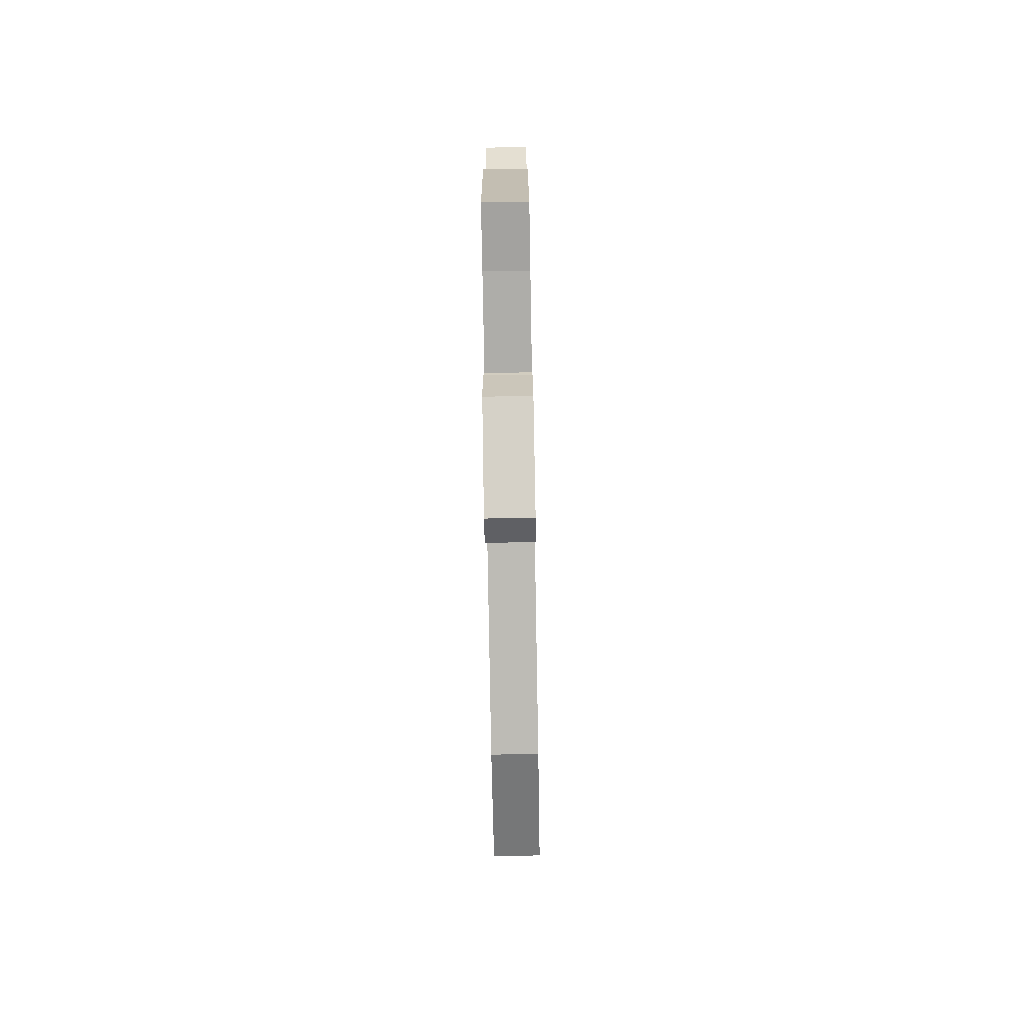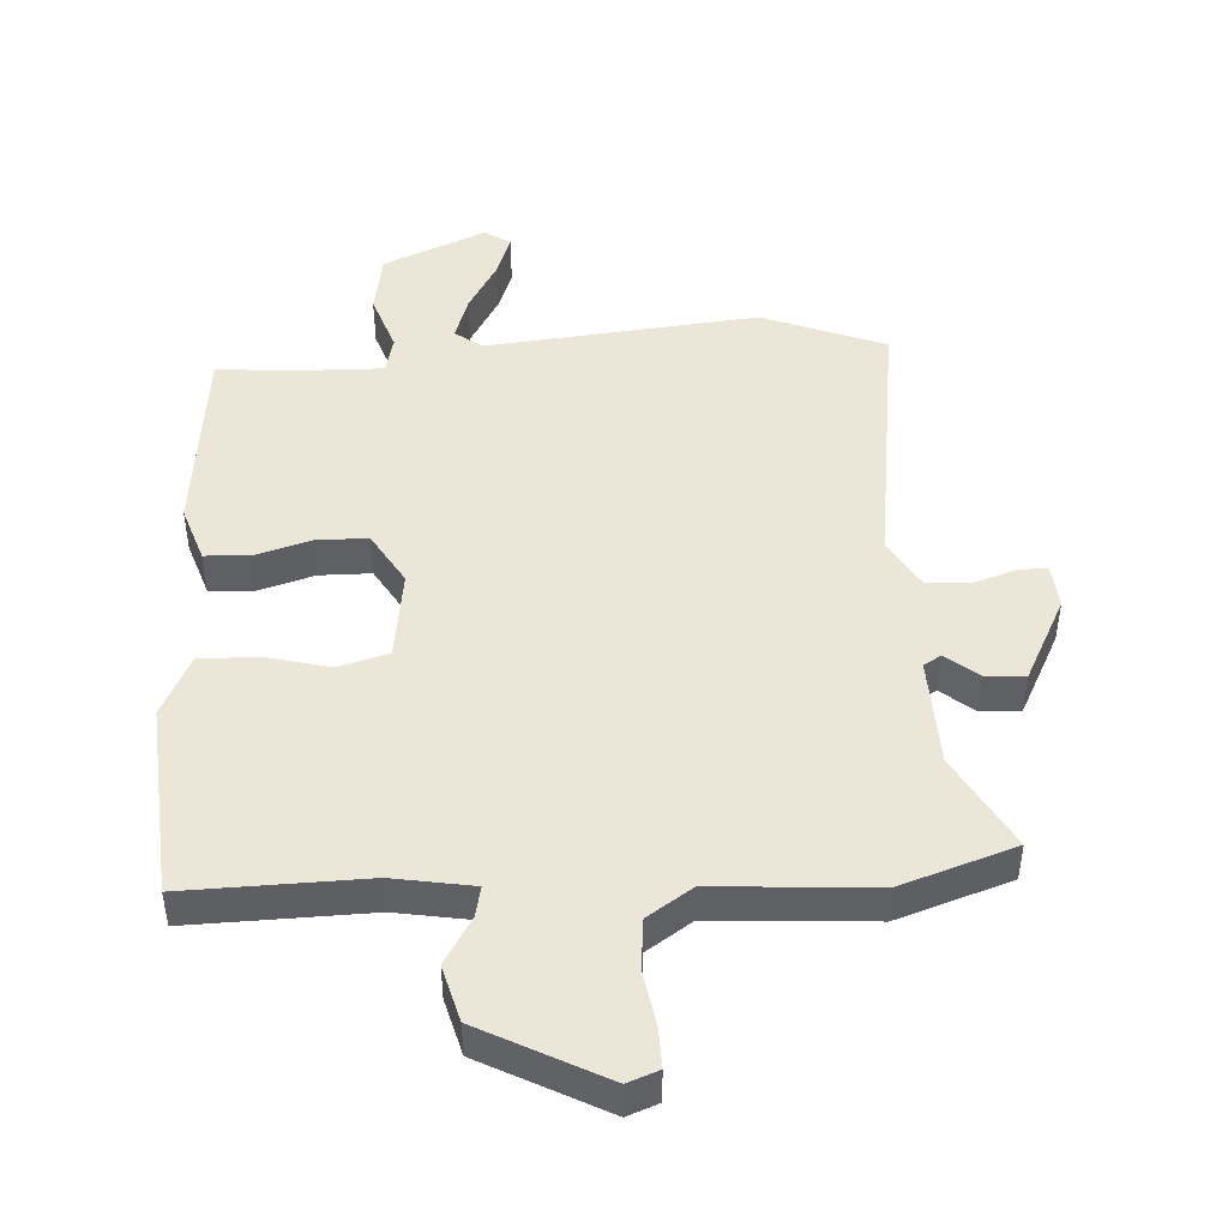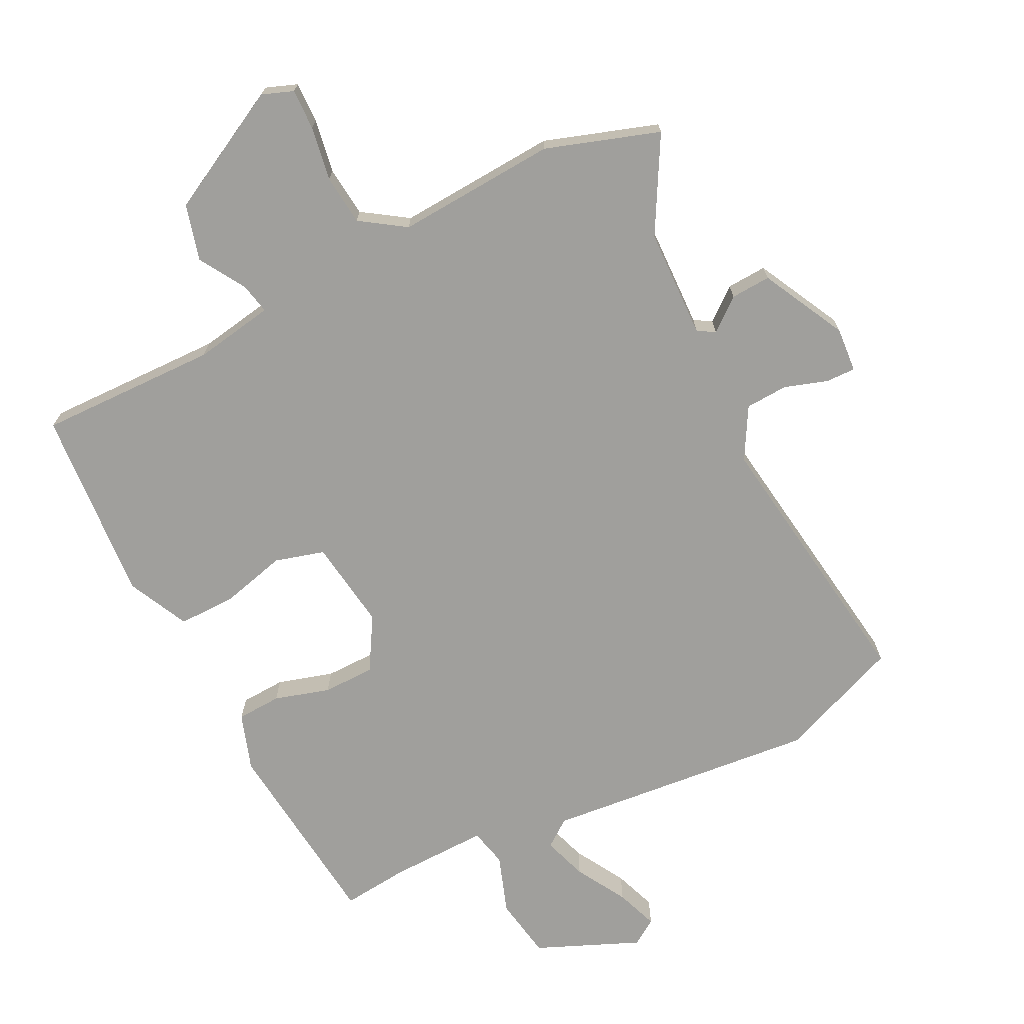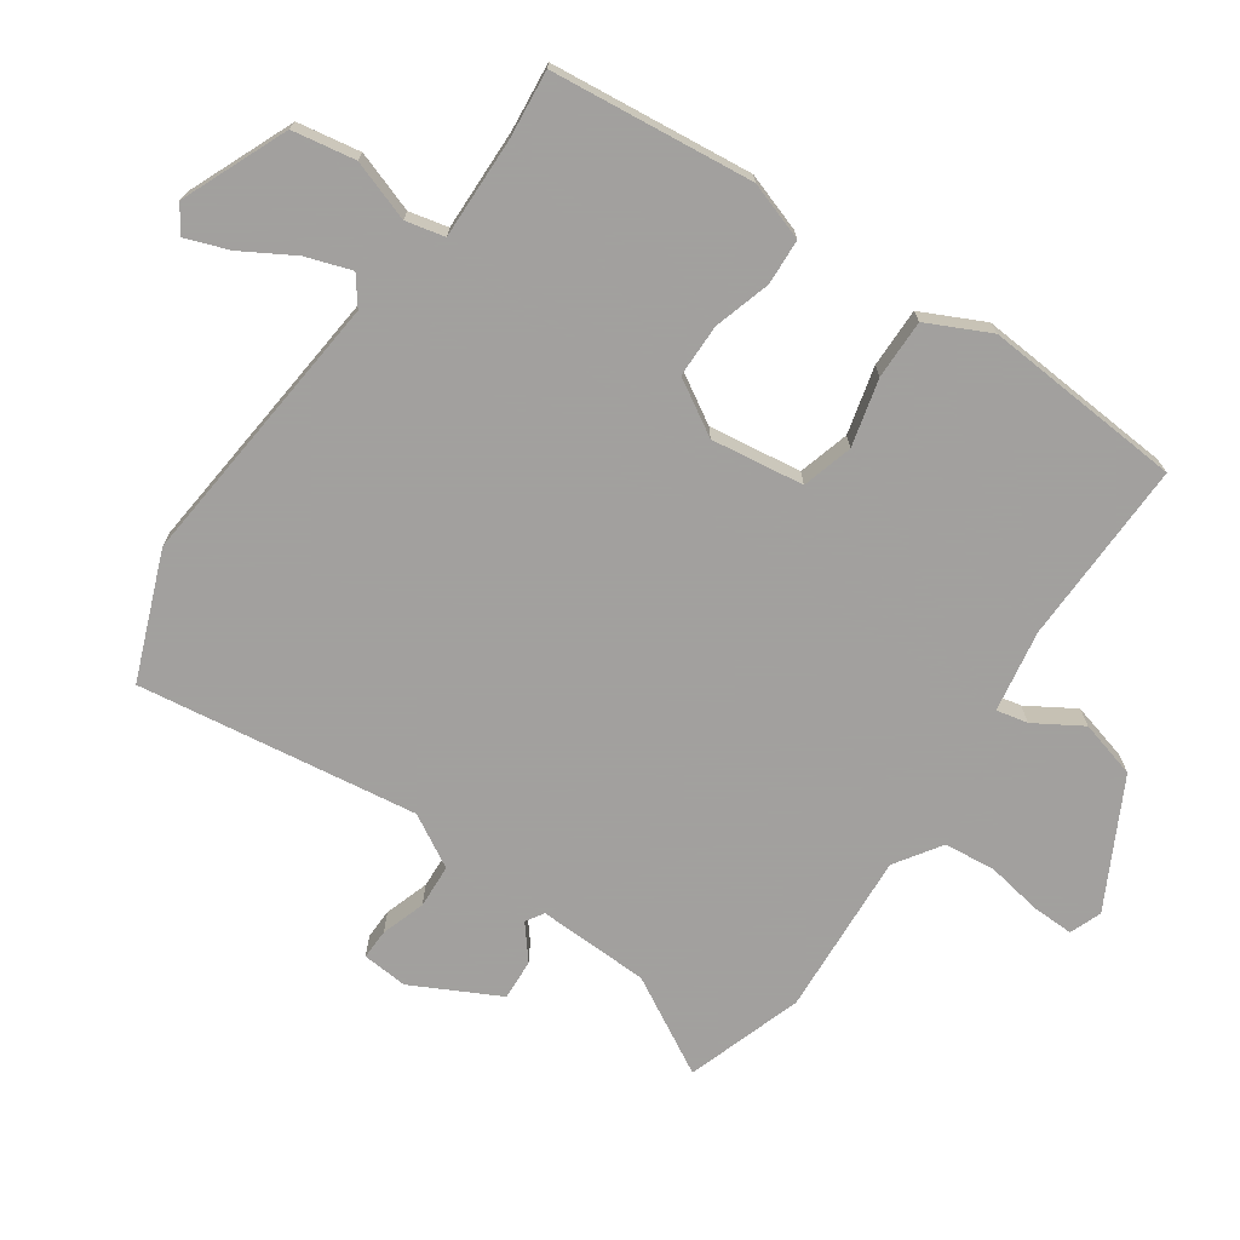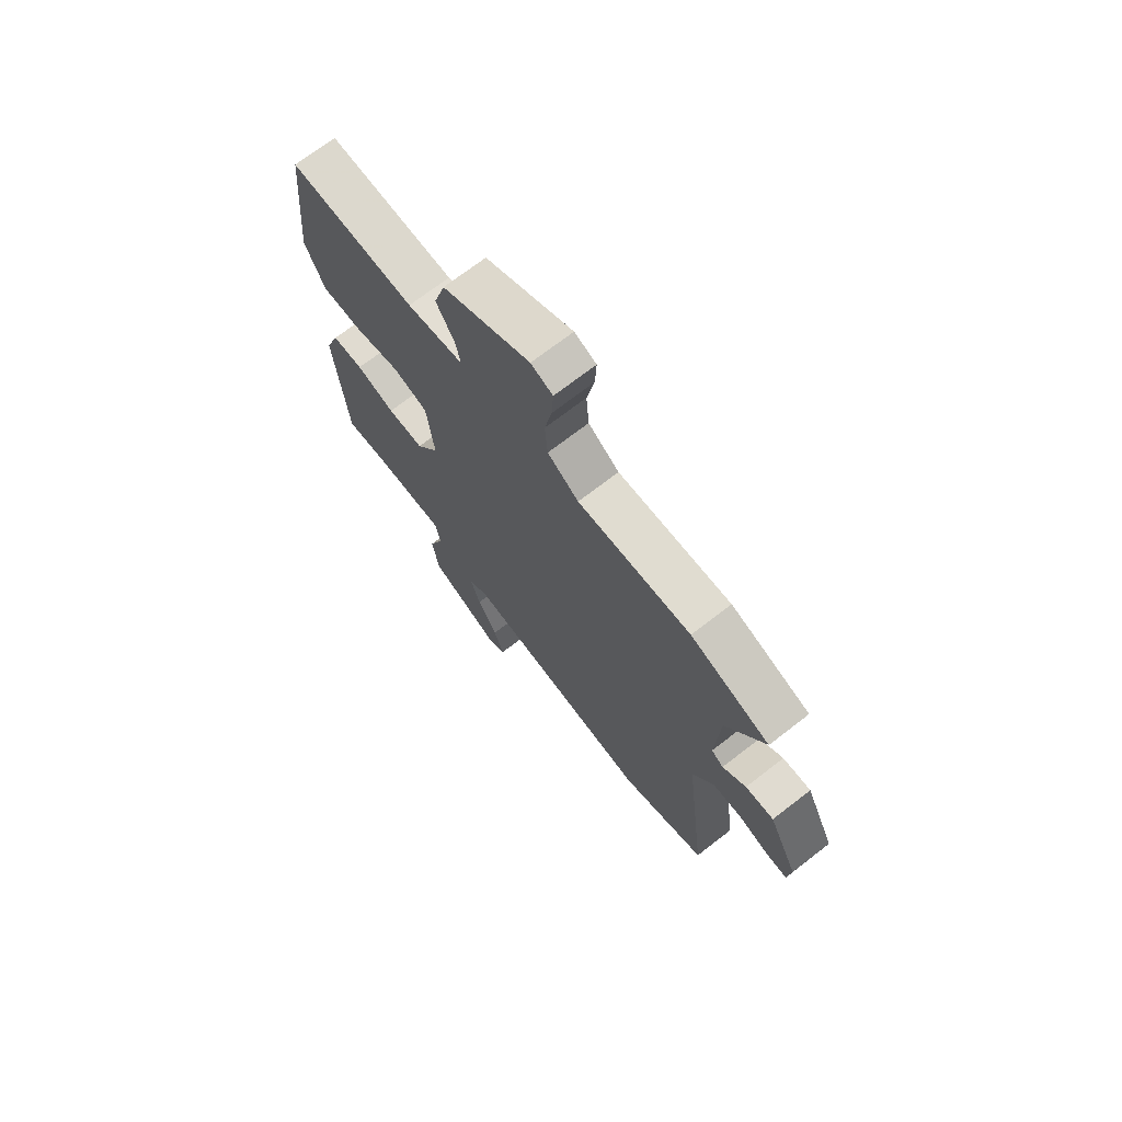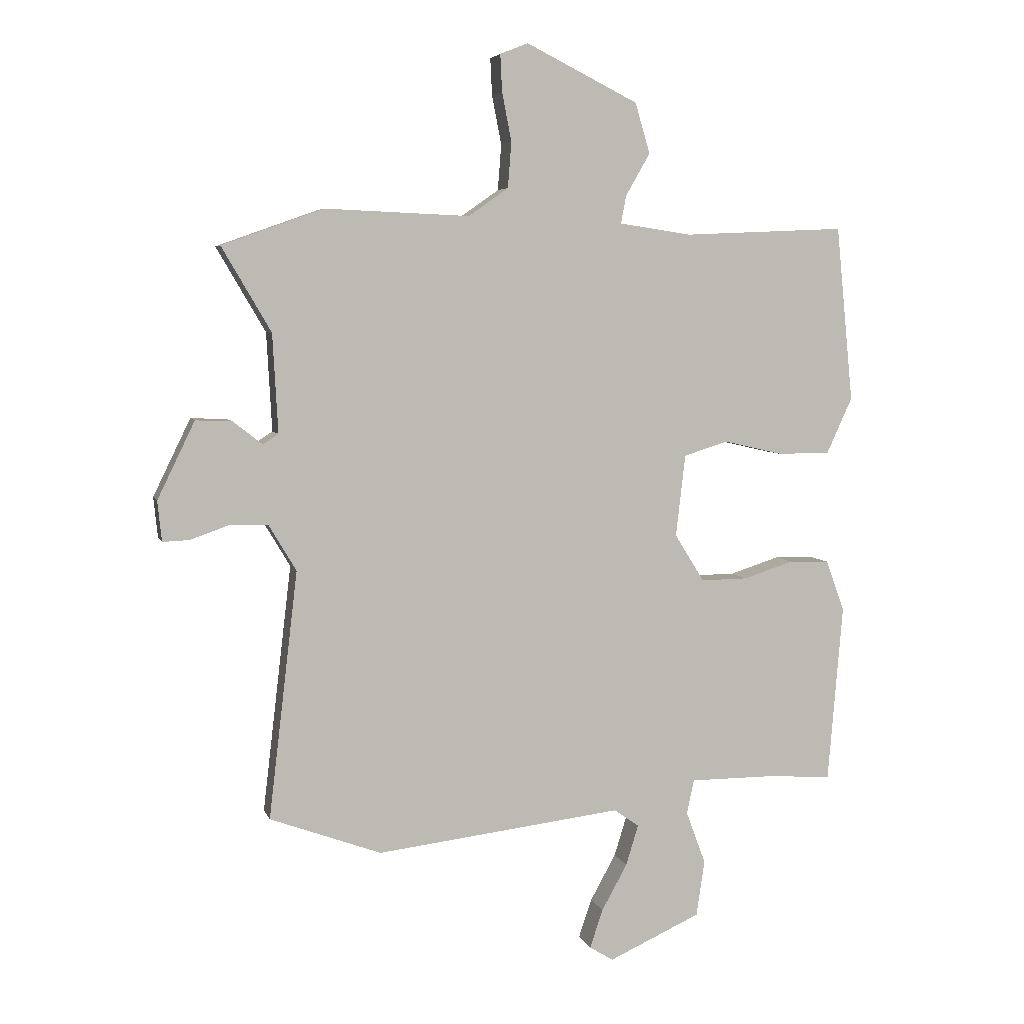
<metadata>
{"format":"obj","ext":"obj","renderer":"f3d","projection":"perspective","resolution":1024,"background":"white","views":[{"elev":-77.1,"azim":-89.0,"up":"+Z"},{"elev":46.6,"azim":-2.1,"up":"+Y"},{"elev":-71.2,"azim":27.9,"up":"+Y"},{"elev":-71.9,"azim":-123.3,"up":"+Y"},{"elev":71.0,"azim":52.2,"up":"+Z"},{"elev":5.4,"azim":165.7,"up":"+Z"}]}
</metadata>
<code>
v -0.475 0.07 0.499
v -0.202 0.07 0.487
v -0.08 0.07 0.505
v -0.089 0.07 0.552
v -0.13 0.07 0.623
v -0.105 0.07 0.708
v 0.084 0.07 0.802
v 0.131 0.07 0.783
v 0.128 0.07 0.721
v 0.112 0.07 0.639
v 0.118 0.07 0.562
v 0.185 0.07 0.515
v 0.429 0.07 0.525
v 0.6 0.07 0.464
v 0.517 0.07 0.322
v 0.508 0.07 0.156
v 0.534 0.07 0.139
v 0.584 0.07 0.178
v 0.645 0.07 0.18
v 0.708 0.07 0.05
v 0.701 0.07 -0.018
v 0.656 0.07 -0.016
v 0.591 0.07 0.007
v 0.526 0.07 0.005
v 0.48 0.07 -0.072
v 0.529 0.07 -0.489
v 0.341 0.07 -0.558
v -0.074 0.07 -0.508
v -0.116 0.07 -0.538
v -0.095 0.07 -0.606
v -0.052 0.07 -0.684
v -0.03 0.07 -0.749
v -0.07 0.07 -0.774
v -0.225 0.07 -0.704
v -0.239 0.07 -0.61
v -0.206 0.07 -0.521
v -0.218 0.07 -0.463
v -0.368 0.07 -0.463
v -0.469 0.07 -0.471
v -0.494 0.07 -0.17
v -0.463 0.07 -0.084
v -0.395 0.07 -0.082
v -0.311 0.07 -0.109
v -0.232 0.07 -0.11
v -0.182 0.07 -0.03
v -0.198 0.07 0.108
v -0.273 0.07 0.131
v -0.373 0.07 0.108
v -0.461 0.07 0.109
v -0.504 0.07 0.203
v -0.475 0 0.499
v -0.202 0 0.487
v -0.08 0 0.505
v -0.089 0 0.552
v -0.13 0 0.623
v -0.105 0 0.708
v 0.084 0 0.802
v 0.131 0 0.783
v 0.128 0 0.721
v 0.112 0 0.639
v 0.118 0 0.562
v 0.185 0 0.515
v 0.429 0 0.525
v 0.6 0 0.464
v 0.517 0 0.322
v 0.508 0 0.156
v 0.534 0 0.139
v 0.584 0 0.178
v 0.645 0 0.18
v 0.708 0 0.05
v 0.701 0 -0.018
v 0.656 0 -0.016
v 0.591 0 0.007
v 0.526 0 0.005
v 0.48 0 -0.072
v 0.529 0 -0.489
v 0.341 0 -0.558
v -0.074 0 -0.508
v -0.116 0 -0.538
v -0.095 0 -0.606
v -0.052 0 -0.684
v -0.03 0 -0.749
v -0.07 0 -0.774
v -0.225 0 -0.704
v -0.239 0 -0.61
v -0.206 0 -0.521
v -0.218 0 -0.463
v -0.368 0 -0.463
v -0.469 0 -0.471
v -0.494 0 -0.17
v -0.463 0 -0.084
v -0.395 0 -0.082
v -0.311 0 -0.109
v -0.232 0 -0.11
v -0.182 0 -0.03
v -0.198 0 0.108
v -0.273 0 0.131
v -0.373 0 0.108
v -0.461 0 0.109
v -0.504 0 0.203
f 50 1 2
f 49 50 2
f 48 49 2
f 47 48 2
f 46 47 2 3
f 45 46 3
f 41 42 43
f 40 41 43
f 39 40 43
f 38 39 43
f 37 38 43 44
f 36 37 44 45
f 34 35 36
f 33 34 36
f 32 33 36
f 31 32 36
f 30 31 36
f 29 30 36
f 36 45 3
f 29 36 3
f 28 29 3
f 27 28 3
f 26 27 3
f 25 26 3
f 21 22 23
f 20 21 23
f 19 20 23
f 18 19 23
f 17 18 23
f 16 17 23 24
f 12 13 14 15
f 12 15 16
f 25 3 4
f 24 25 4
f 16 24 4
f 12 16 4
f 11 12 4
f 7 8 9 10
f 7 10 11
f 6 7 11
f 5 6 11
f 4 5 11
f 52 51 100
f 52 100 99
f 52 99 98
f 52 98 97
f 53 52 97 96
f 53 96 95
f 93 92 91
f 93 91 90
f 93 90 89
f 93 89 88
f 94 93 88 87
f 95 94 87 86
f 86 85 84
f 86 84 83
f 86 83 82
f 86 82 81
f 86 81 80
f 86 80 79
f 53 95 86
f 53 86 79
f 53 79 78
f 53 78 77
f 53 77 76
f 53 76 75
f 73 72 71
f 73 71 70
f 73 70 69
f 73 69 68
f 73 68 67
f 74 73 67 66
f 65 64 63 62
f 66 65 62
f 54 53 75
f 54 75 74
f 54 74 66
f 54 66 62
f 54 62 61
f 60 59 58 57
f 61 60 57
f 61 57 56
f 61 56 55
f 61 55 54
f 1 51 52 2
f 2 52 53 3
f 3 53 54 4
f 4 54 55 5
f 5 55 56 6
f 6 56 57 7
f 7 57 58 8
f 8 58 59 9
f 9 59 60 10
f 10 60 61 11
f 11 61 62 12
f 12 62 63 13
f 13 63 64 14
f 14 64 65 15
f 15 65 66 16
f 16 66 67 17
f 17 67 68 18
f 18 68 69 19
f 19 69 70 20
f 20 70 71 21
f 21 71 72 22
f 22 72 73 23
f 23 73 74 24
f 24 74 75 25
f 25 75 76 26
f 26 76 77 27
f 27 77 78 28
f 28 78 79 29
f 29 79 80 30
f 30 80 81 31
f 31 81 82 32
f 32 82 83 33
f 33 83 84 34
f 34 84 85 35
f 35 85 86 36
f 36 86 87 37
f 37 87 88 38
f 38 88 89 39
f 39 89 90 40
f 40 90 91 41
f 41 91 92 42
f 42 92 93 43
f 43 93 94 44
f 44 94 95 45
f 45 95 96 46
f 46 96 97 47
f 47 97 98 48
f 48 98 99 49
f 49 99 100 50
f 50 100 51 1

</code>
